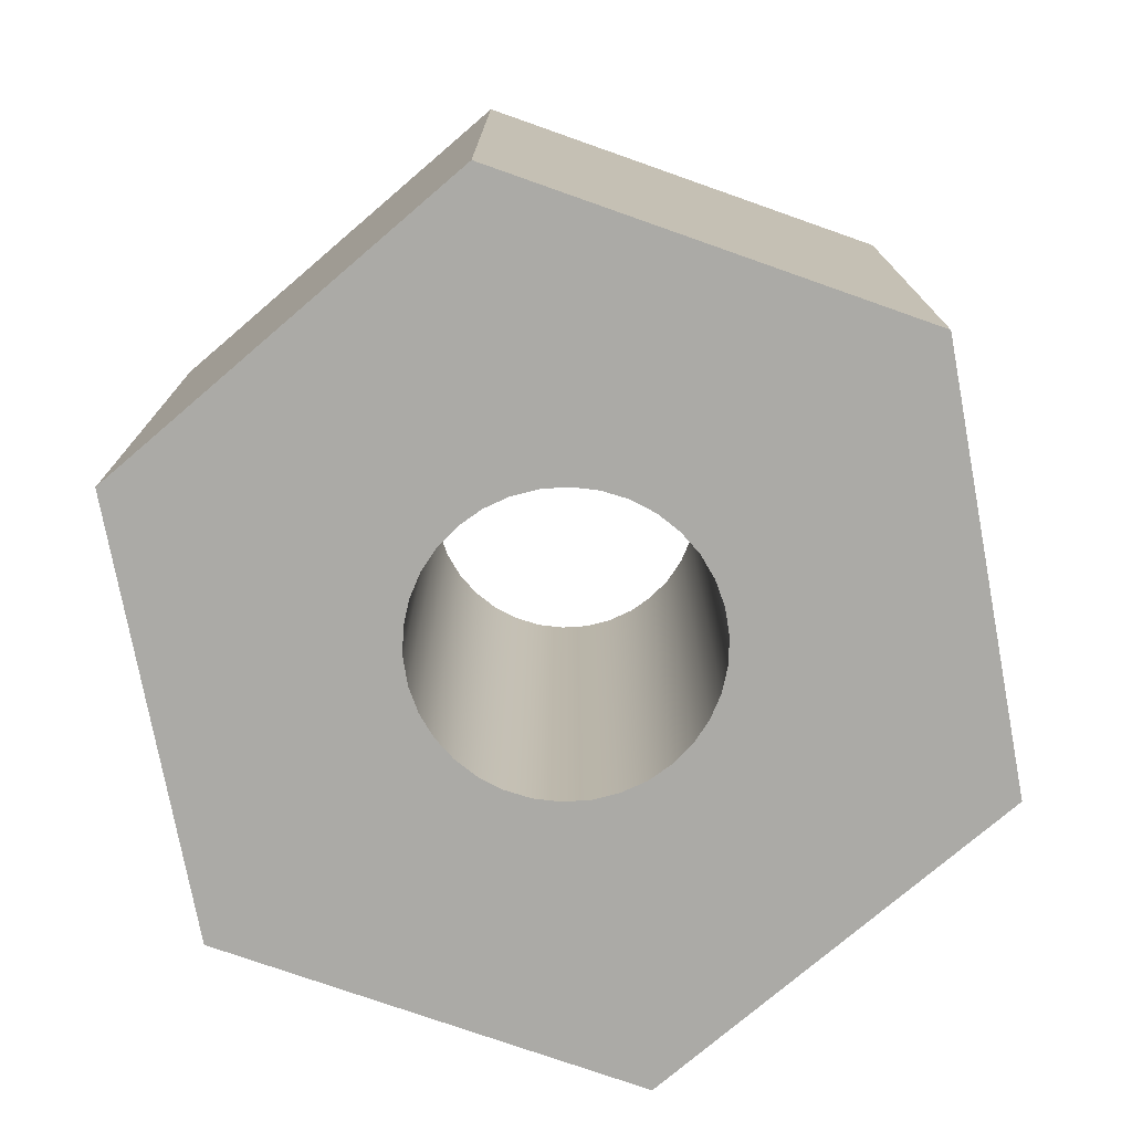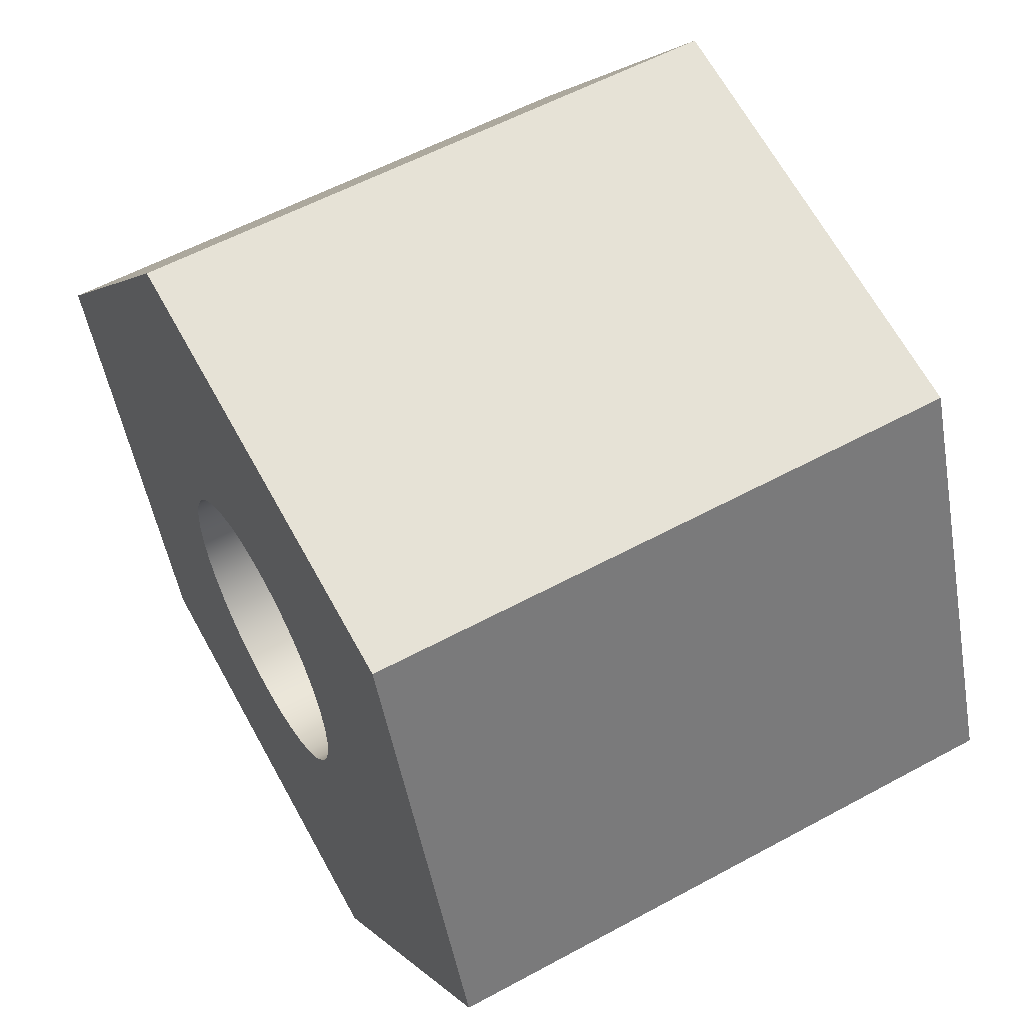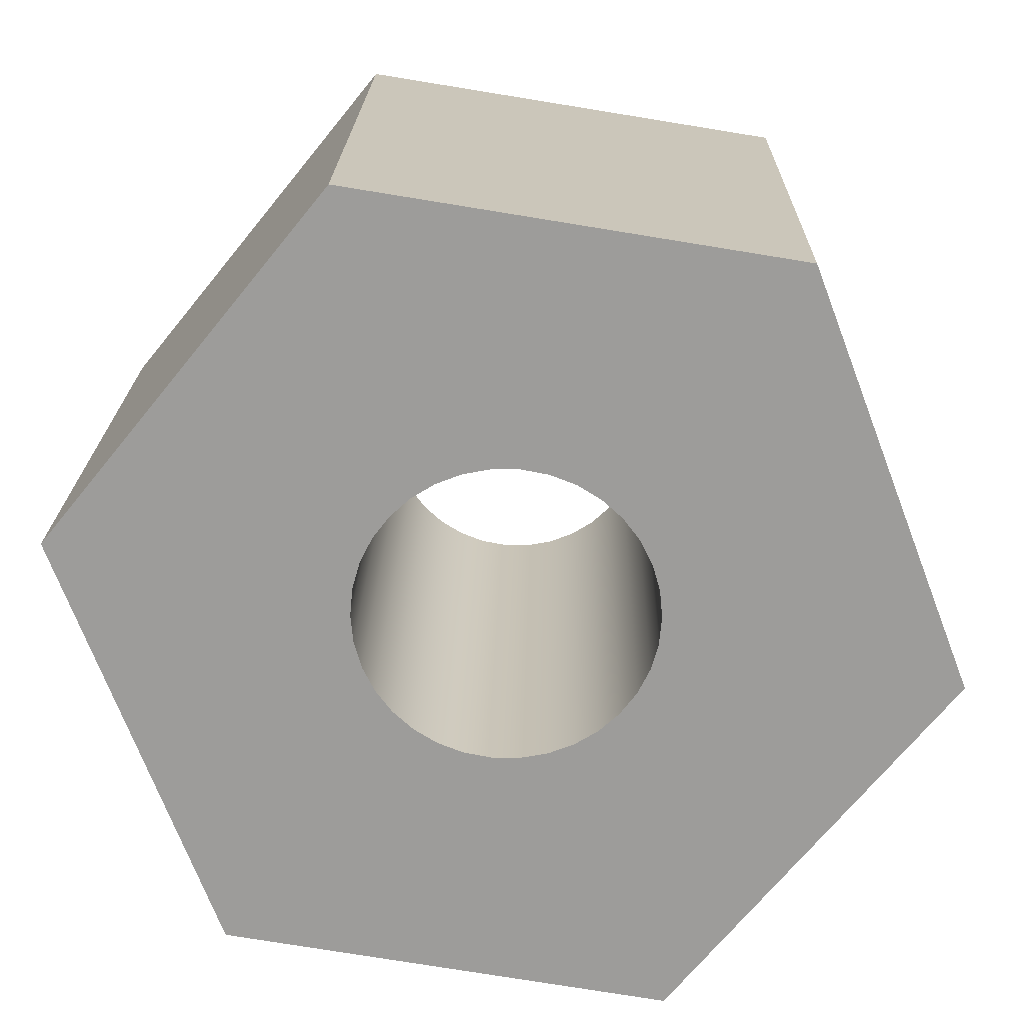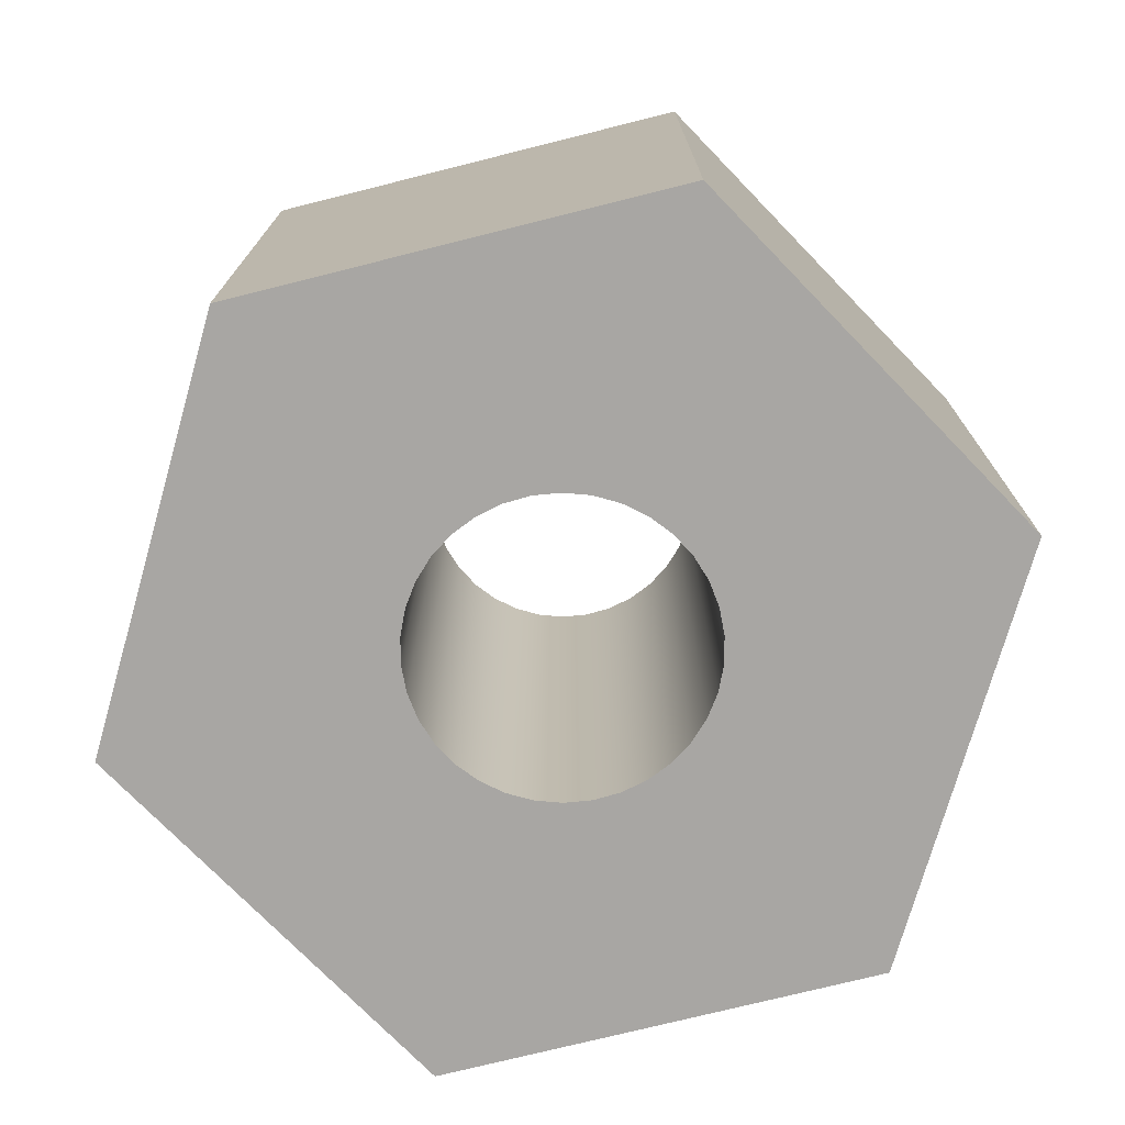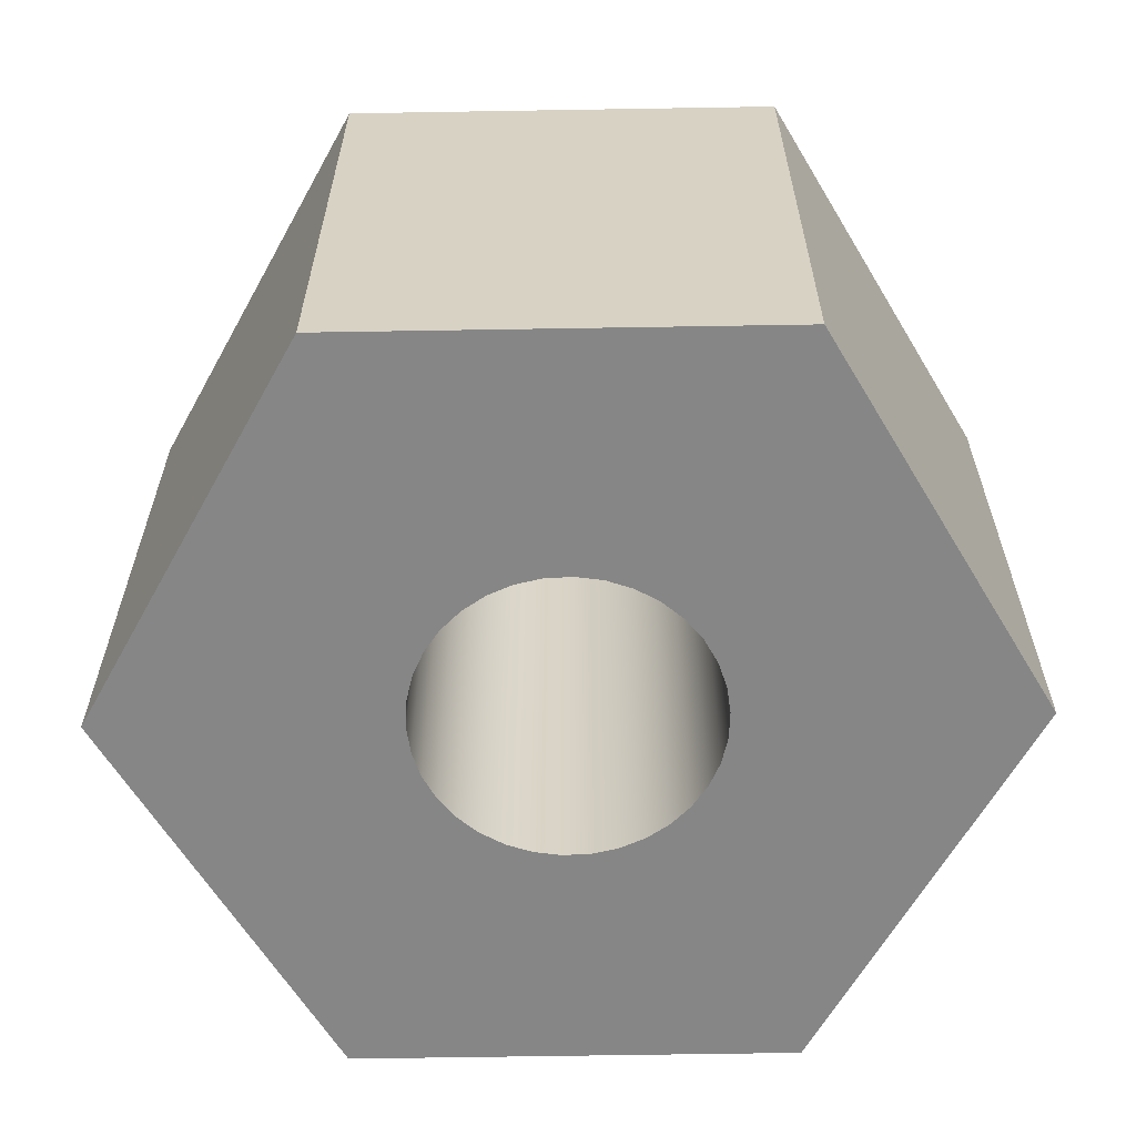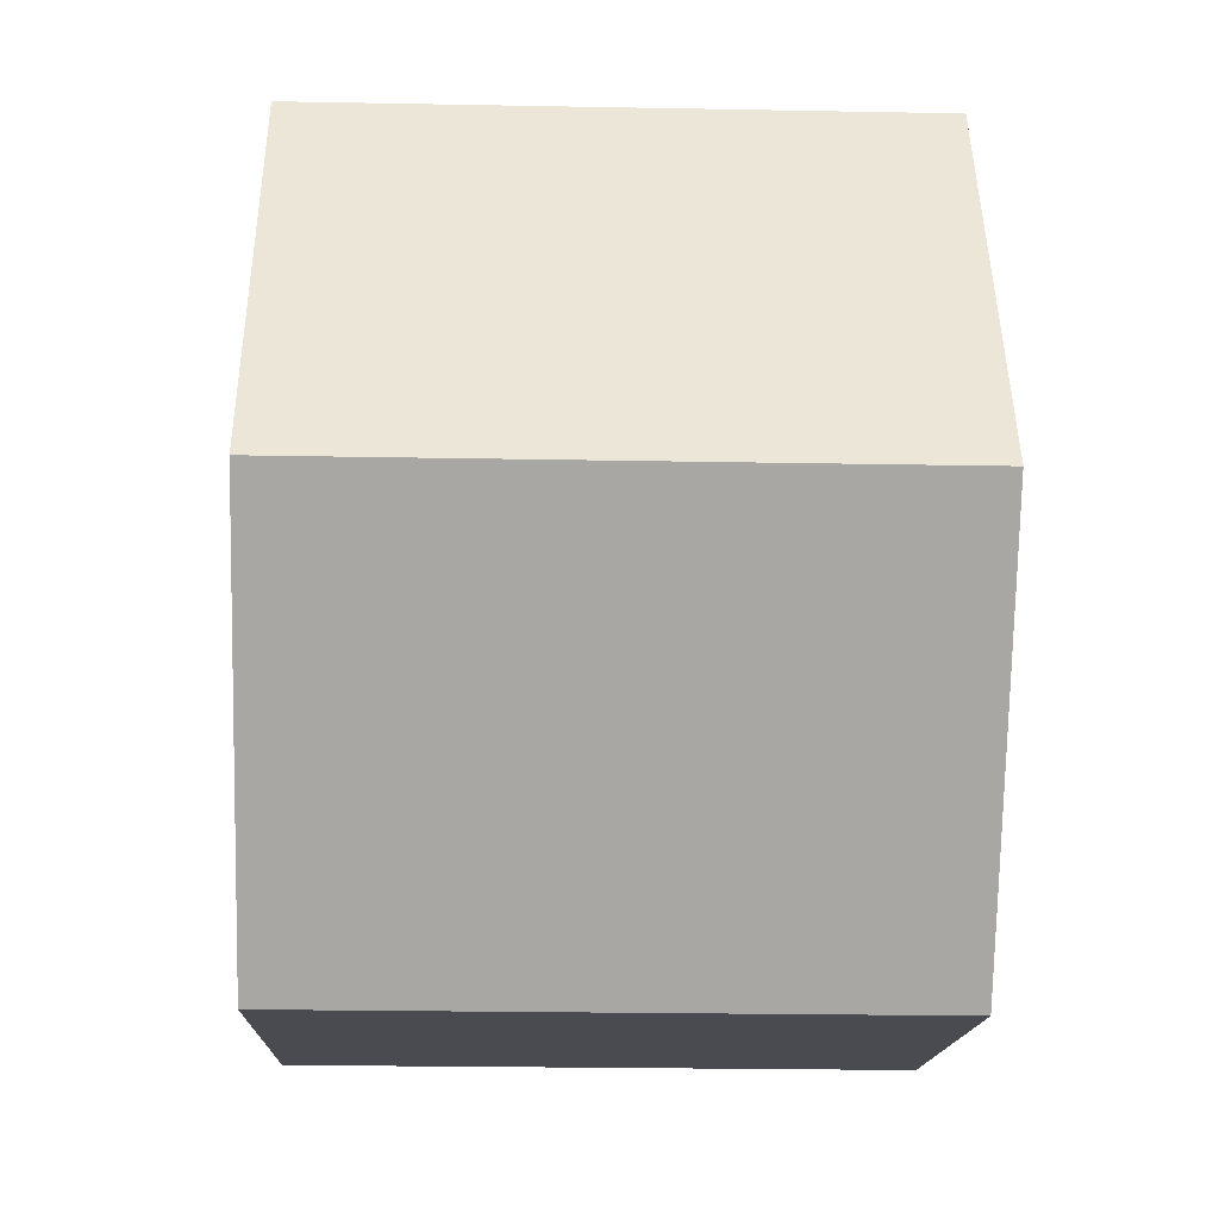
<metadata>
{"format":"obj","ext":"obj","renderer":"f3d","projection":"perspective","resolution":1024,"background":"white","views":[{"elev":-75.7,"azim":109.7,"up":"+Y"},{"elev":57.0,"azim":60.5,"up":"+Z"},{"elev":19.6,"azim":1.1,"up":"+Z"},{"elev":-74.3,"azim":143.2,"up":"+Y"},{"elev":-62.1,"azim":-49.9,"up":"+Y"},{"elev":-23.6,"azim":88.2,"up":"+Z"}]}
</metadata>
<code>
v -0.25 1 3.062e-17
v -0.2457 1 0.04594
v -0.2331 1 0.09031
v -0.2126 1 0.1316
v -0.1848 1 0.1684
v -0.1507 1 0.1995
v -0.1114 1 0.2238
v -0.06842 1 0.2405
v -0.02307 1 0.2489
v 0.02307 1 0.2489
v 0.06842 1 0.2405
v 0.1114 1 0.2238
v 0.1507 1 0.1995
v 0.1848 1 0.1684
v 0.2126 1 0.1316
v 0.2331 1 0.09031
v 0.2457 1 0.04594
v 0.25 1 0
v 0.2457 1 -0.04594
v 0.2331 1 -0.09031
v 0.2126 1 -0.1316
v 0.1848 1 -0.1684
v 0.1507 1 -0.1995
v 0.1114 1 -0.2238
v 0.06842 1 -0.2405
v 0.02307 1 -0.2489
v -0.02307 1 -0.2489
v -0.06842 1 -0.2405
v -0.1114 1 -0.2238
v -0.1507 1 -0.1995
v -0.1848 1 -0.1684
v -0.2126 1 -0.1316
v -0.2331 1 -0.09031
v -0.2457 1 -0.04594
v -0.25 0 3.062e-17
v -0.2457 0 -0.04594
v -0.2331 0 -0.09031
v -0.2126 0 -0.1316
v -0.1848 0 -0.1684
v -0.1507 0 -0.1995
v -0.1114 0 -0.2238
v -0.06842 0 -0.2405
v -0.02307 0 -0.2489
v 0.02307 0 -0.2489
v 0.06842 0 -0.2405
v 0.1114 0 -0.2238
v 0.1507 0 -0.1995
v 0.1848 0 -0.1684
v 0.2126 0 -0.1316
v 0.2331 0 -0.09031
v 0.2457 0 -0.04594
v 0.25 0 0
v 0.2457 0 0.04594
v 0.2331 0 0.09031
v 0.2126 0 0.1316
v 0.1848 0 0.1684
v 0.1507 0 0.1995
v 0.1114 0 0.2238
v 0.06842 0 0.2405
v 0.02307 0 0.2489
v -0.02307 0 0.2489
v -0.06842 0 0.2405
v -0.1114 0 0.2238
v -0.1507 0 0.1995
v -0.1848 0 0.1684
v -0.2126 0 0.1316
v -0.2331 0 0.09031
v -0.2457 0 0.04594
v -0.25 1 3.062e-17
v -0.25 0 3.062e-17
v 0.4733 0 0.5818
v 0.7405 0 -0.119
v 0.7405 1 -0.119
v 0.4733 1 0.5818
v -0.2672 0 0.7008
v 0.4733 0 0.5818
v 0.4733 1 0.5818
v -0.2672 1 0.7008
v -0.7405 0 0.119
v -0.2672 0 0.7008
v -0.2672 1 0.7008
v -0.7405 1 0.119
v -0.4733 0 -0.5818
v -0.7405 0 0.119
v -0.7405 1 0.119
v -0.4733 1 -0.5818
v 0.2672 0 -0.7008
v -0.4733 0 -0.5818
v -0.4733 1 -0.5818
v 0.2672 1 -0.7008
v 0.7405 0 -0.119
v 0.2672 0 -0.7008
v 0.2672 1 -0.7008
v 0.7405 1 -0.119
v -0.25 1 3.062e-17
v -0.2457 1 -0.04594
v -0.2331 1 -0.09031
v -0.2126 1 -0.1316
v -0.1848 1 -0.1684
v -0.1507 1 -0.1995
v -0.1114 1 -0.2238
v -0.06842 1 -0.2405
v -0.02307 1 -0.2489
v 0.02307 1 -0.2489
v 0.06842 1 -0.2405
v 0.1114 1 -0.2238
v 0.1507 1 -0.1995
v 0.1848 1 -0.1684
v 0.2126 1 -0.1316
v 0.2331 1 -0.09031
v 0.2457 1 -0.04594
v 0.25 1 0
v 0.2457 1 0.04594
v 0.2331 1 0.09031
v 0.2126 1 0.1316
v 0.1848 1 0.1684
v 0.1507 1 0.1995
v 0.1114 1 0.2238
v 0.06842 1 0.2405
v 0.02307 1 0.2489
v -0.02307 1 0.2489
v -0.06842 1 0.2405
v -0.1114 1 0.2238
v -0.1507 1 0.1995
v -0.1848 1 0.1684
v -0.2126 1 0.1316
v -0.2331 1 0.09031
v -0.2457 1 0.04594
v 0.7405 1 -0.119
v 0.2672 1 -0.7008
v -0.4733 1 -0.5818
v -0.7405 1 0.119
v -0.2672 1 0.7008
v 0.4733 1 0.5818
v -0.25 0 3.062e-17
v -0.2457 0 0.04594
v -0.2331 0 0.09031
v -0.2126 0 0.1316
v -0.1848 0 0.1684
v -0.1507 0 0.1995
v -0.1114 0 0.2238
v -0.06842 0 0.2405
v -0.02307 0 0.2489
v 0.02307 0 0.2489
v 0.06842 0 0.2405
v 0.1114 0 0.2238
v 0.1507 0 0.1995
v 0.1848 0 0.1684
v 0.2126 0 0.1316
v 0.2331 0 0.09031
v 0.2457 0 0.04594
v 0.25 0 0
v 0.2457 0 -0.04594
v 0.2331 0 -0.09031
v 0.2126 0 -0.1316
v 0.1848 0 -0.1684
v 0.1507 0 -0.1995
v 0.1114 0 -0.2238
v 0.06842 0 -0.2405
v 0.02307 0 -0.2489
v -0.02307 0 -0.2489
v -0.06842 0 -0.2405
v -0.1114 0 -0.2238
v -0.1507 0 -0.1995
v -0.1848 0 -0.1684
v -0.2126 0 -0.1316
v -0.2331 0 -0.09031
v -0.2457 0 -0.04594
v 0.2672 0 -0.7008
v 0.7405 0 -0.119
v 0.4733 0 0.5818
v -0.2672 0 0.7008
v -0.7405 0 0.119
v -0.4733 0 -0.5818
g 8366544c-e345-11ea-a904-54bf646e7e1f
f 2 68 1
f 1 68 70
f 69 35 34
f 34 35 36
f 34 36 33
f 33 36 37
f 33 37 32
f 32 37 38
f 32 38 31
f 31 38 39
f 31 39 30
f 30 39 40
f 30 40 29
f 29 40 41
f 29 41 28
f 28 41 42
f 28 42 27
f 27 42 43
f 27 43 26
f 26 43 44
f 26 44 25
f 25 44 45
f 25 45 24
f 24 45 46
f 24 46 23
f 23 46 47
f 23 47 22
f 22 47 48
f 22 48 21
f 21 48 49
f 21 49 20
f 20 49 50
f 20 50 19
f 19 50 51
f 19 51 18
f 18 51 52
f 18 52 17
f 17 52 53
f 17 53 16
f 16 53 54
f 16 54 15
f 15 54 55
f 15 55 14
f 14 55 56
f 14 56 13
f 13 56 57
f 13 57 12
f 12 57 58
f 12 58 11
f 11 58 59
f 11 59 10
f 10 59 60
f 10 60 9
f 9 60 61
f 9 61 8
f 8 61 62
f 8 62 7
f 7 62 63
f 7 63 6
f 6 63 64
f 6 64 5
f 5 64 65
f 5 65 4
f 4 65 66
f 4 66 3
f 3 66 67
f 3 67 2
f 2 67 68
g 83687742-e345-11ea-a1af-54bf646e7e1f
f 71 72 74
f 74 72 73
g 836b3692-e345-11ea-952e-54bf646e7e1f
f 75 76 78
f 78 76 77
g 836dce94-e345-11ea-b910-54bf646e7e1f
f 79 80 82
f 82 80 81
g 8370189e-e345-11ea-9eb3-54bf646e7e1f
f 83 84 86
f 86 84 85
g 83726276-e345-11ea-ad57-54bf646e7e1f
f 87 88 90
f 90 88 89
g 83745e4c-e345-11ea-90b3-54bf646e7e1f
f 91 92 94
f 94 92 93
g 83760bfe-e345-11ea-afee-54bf646e7e1f
f 128 95 132
f 132 95 96
f 132 96 97
f 132 97 131
f 131 97 98
f 131 98 99
f 99 100 131
f 131 100 101
f 131 101 102
f 102 103 131
f 131 103 130
f 130 103 104
f 130 104 105
f 105 106 130
f 130 106 107
f 130 107 108
f 130 108 129
f 129 108 109
f 129 109 110
f 110 111 129
f 129 111 112
f 129 112 113
f 113 114 129
f 129 114 134
f 134 114 115
f 134 115 116
f 116 117 134
f 134 117 118
f 134 118 119
f 119 120 134
f 134 120 133
f 133 120 121
f 133 121 122
f 122 123 133
f 133 123 124
f 133 124 125
f 133 125 132
f 132 125 126
f 132 126 127
f 127 128 132
g 83782f14-e345-11ea-9fa8-54bf646e7e1f
f 168 135 173
f 173 135 136
f 173 136 137
f 137 138 173
f 173 138 139
f 173 139 172
f 172 139 140
f 172 140 141
f 141 142 172
f 172 142 143
f 172 143 144
f 172 144 171
f 171 144 145
f 171 145 146
f 146 147 171
f 171 147 148
f 171 148 149
f 149 150 171
f 171 150 170
f 170 150 151
f 170 151 152
f 152 153 170
f 170 153 154
f 170 154 155
f 155 156 170
f 170 156 169
f 169 156 157
f 169 157 158
f 158 159 169
f 169 159 160
f 169 160 161
f 169 161 174
f 174 161 162
f 174 162 163
f 163 164 174
f 174 164 165
f 174 165 166
f 166 167 174
f 174 167 173
f 173 167 168

</code>
